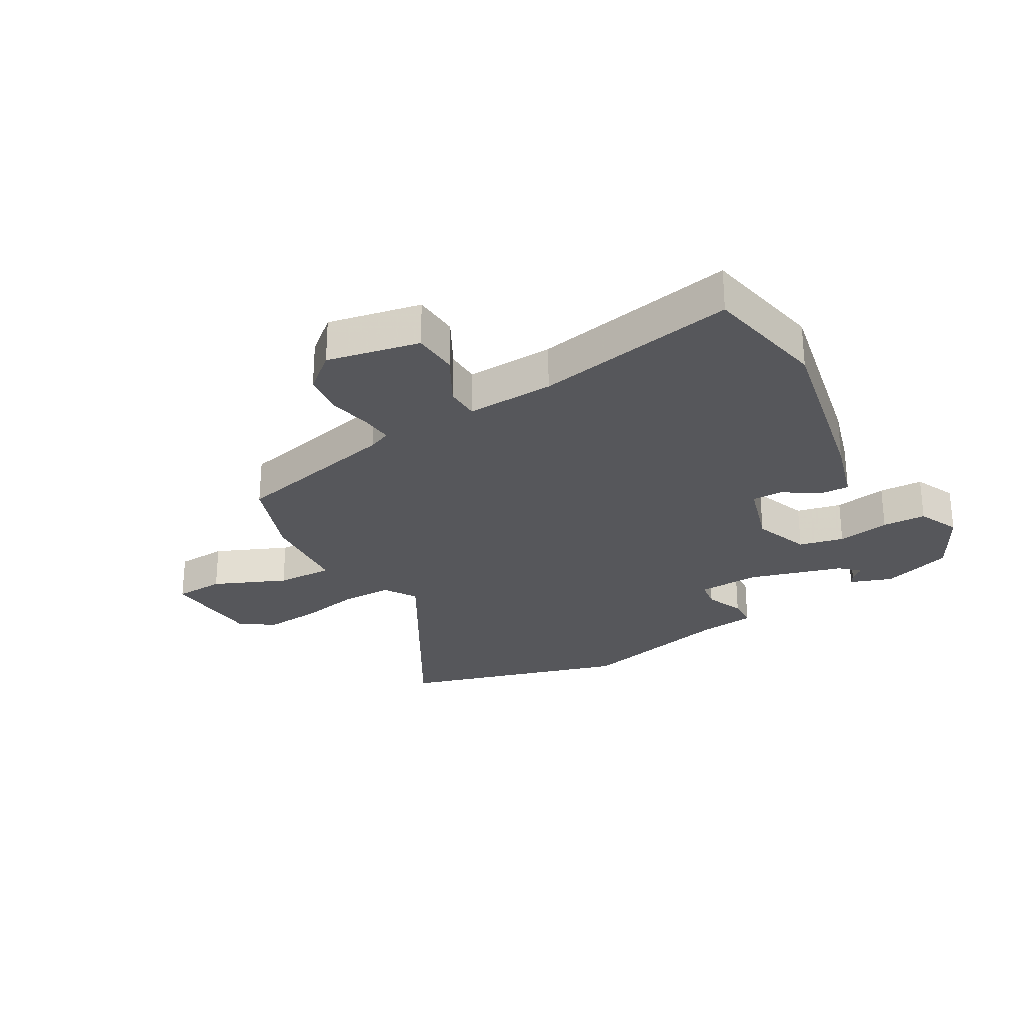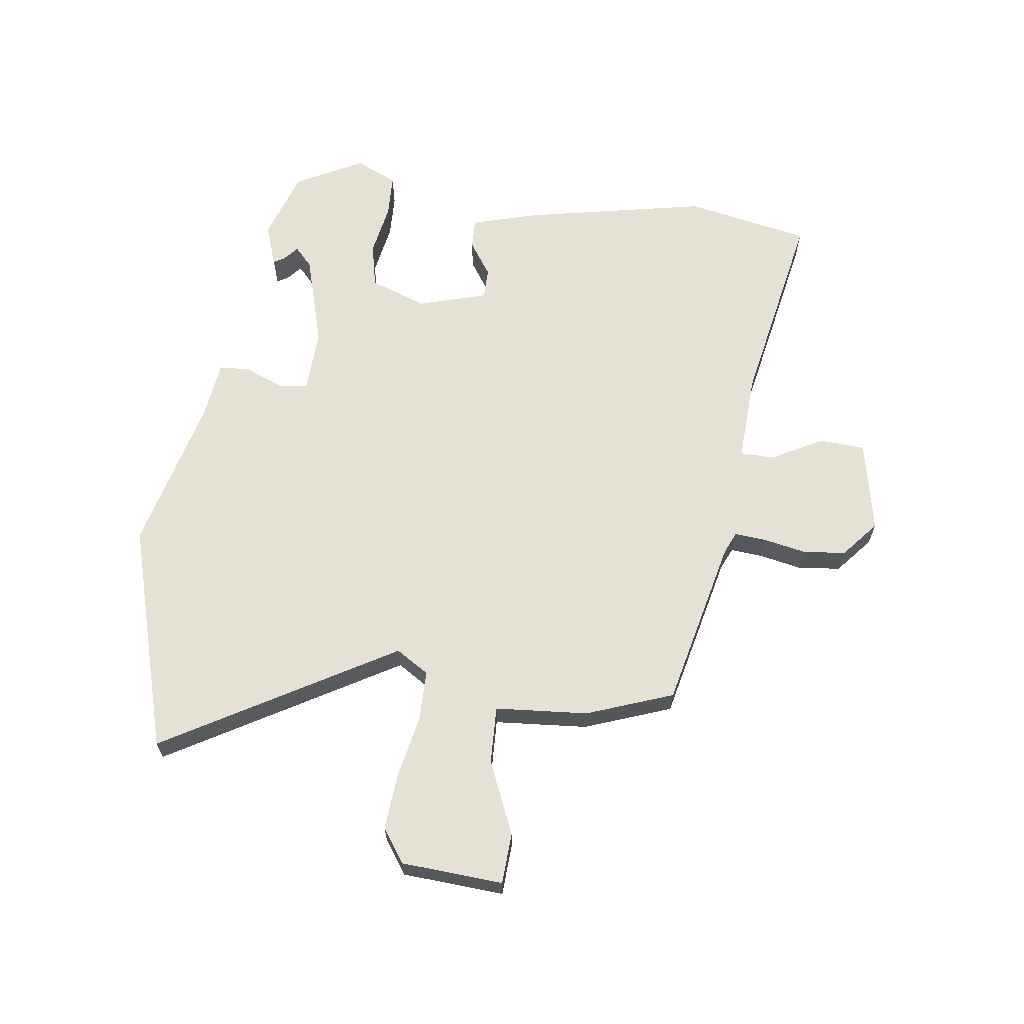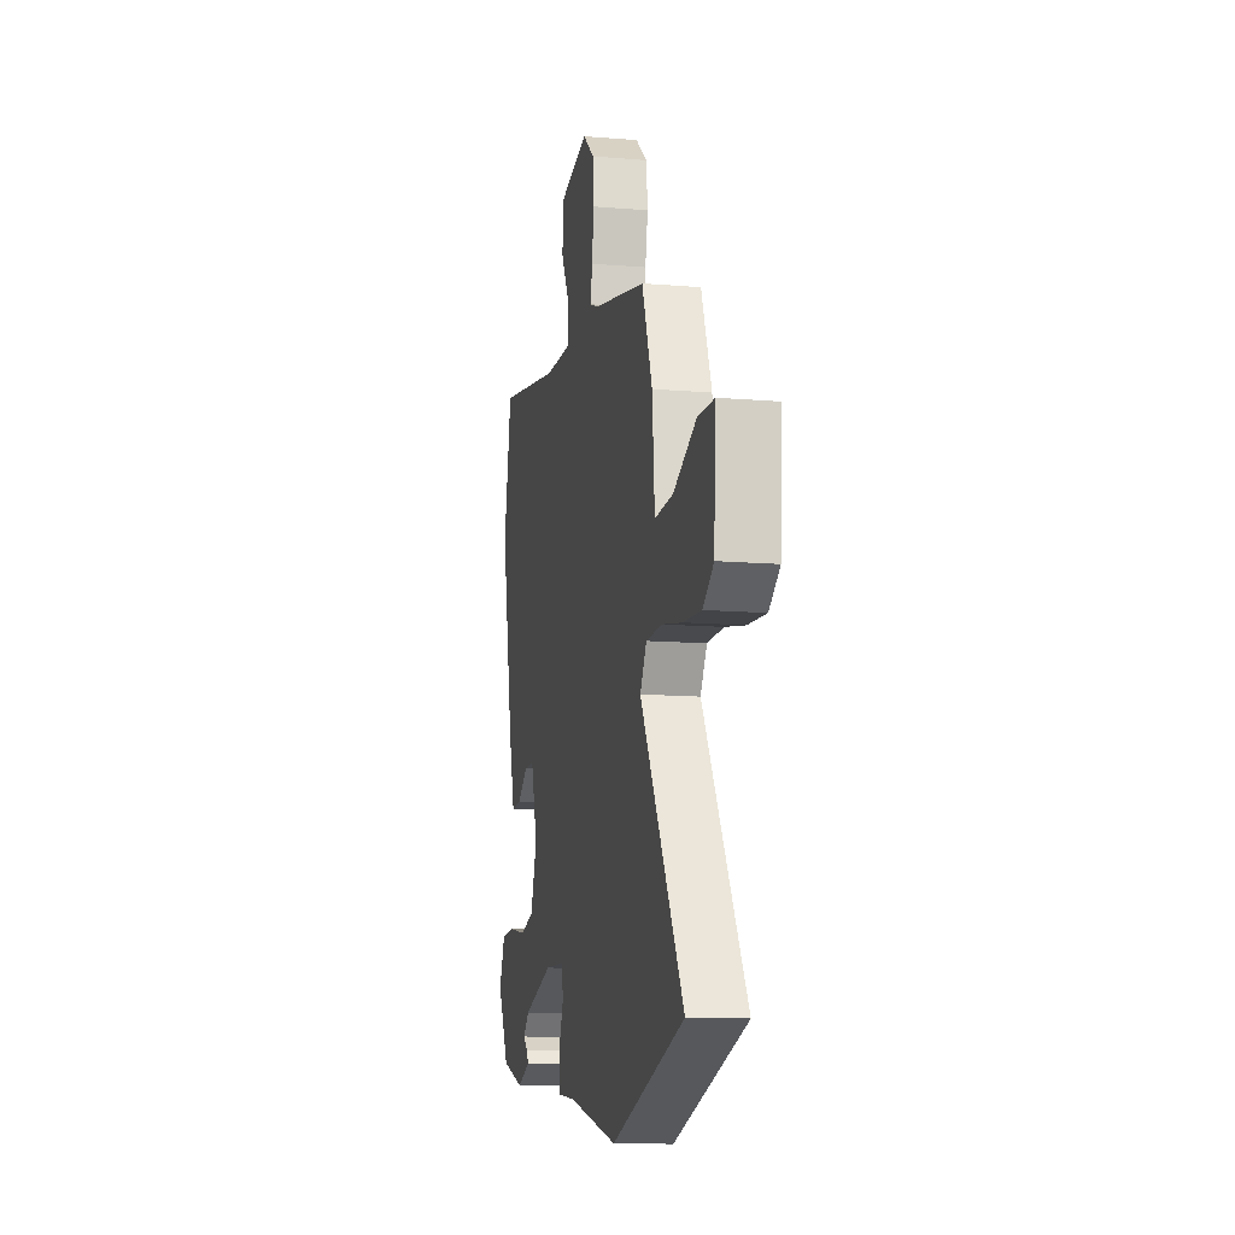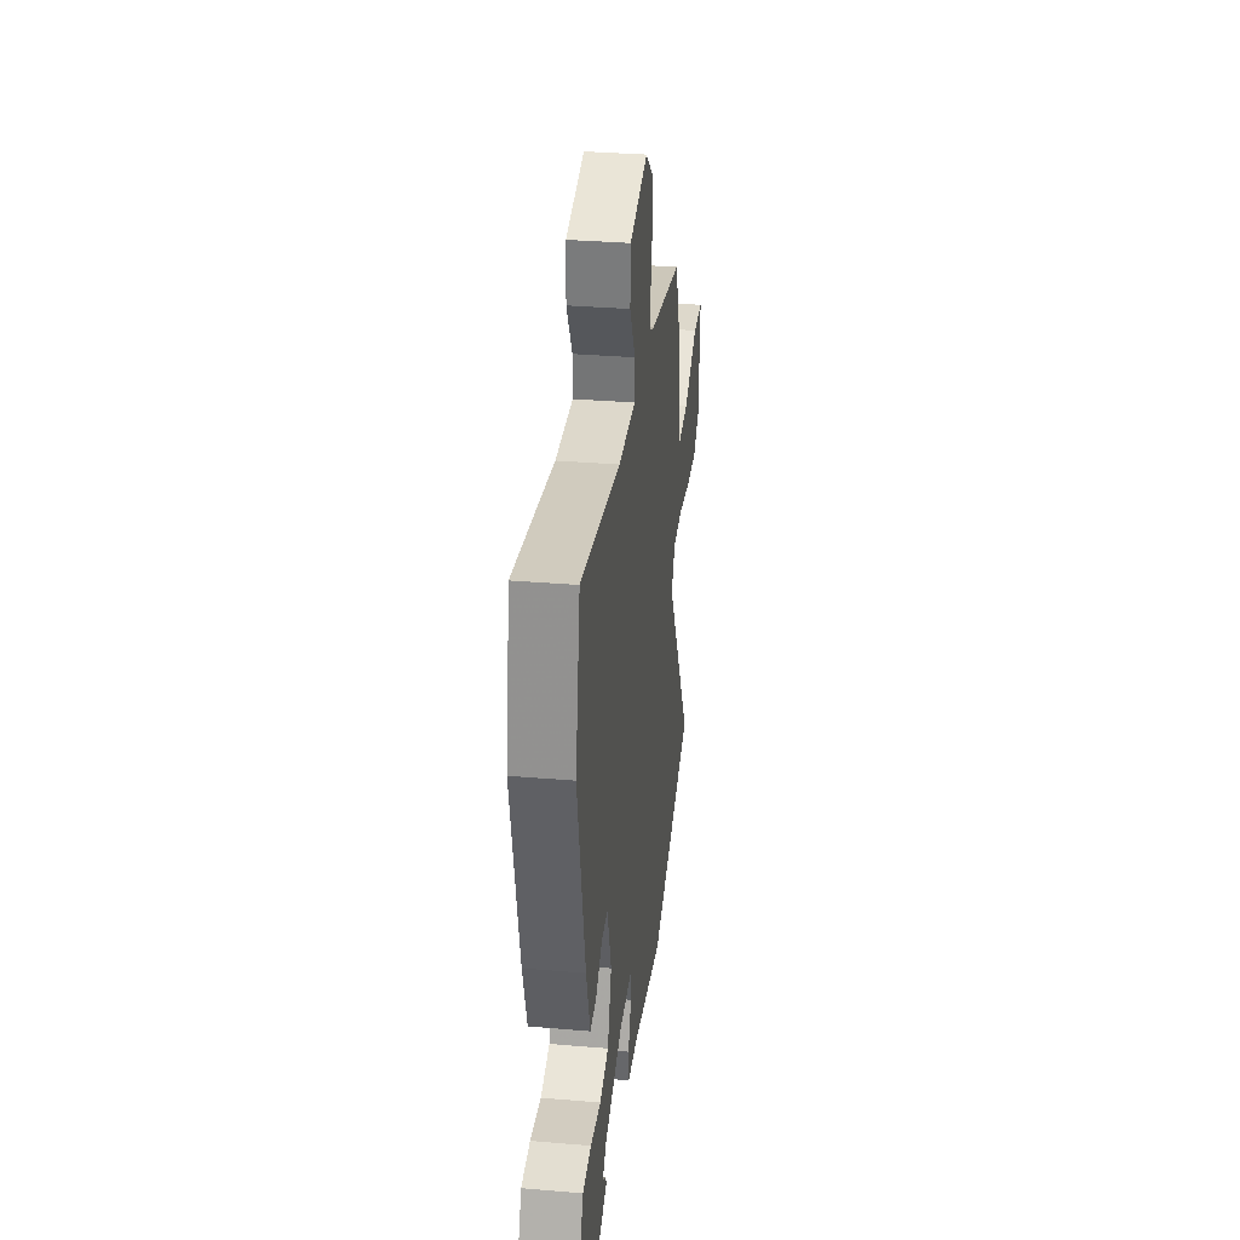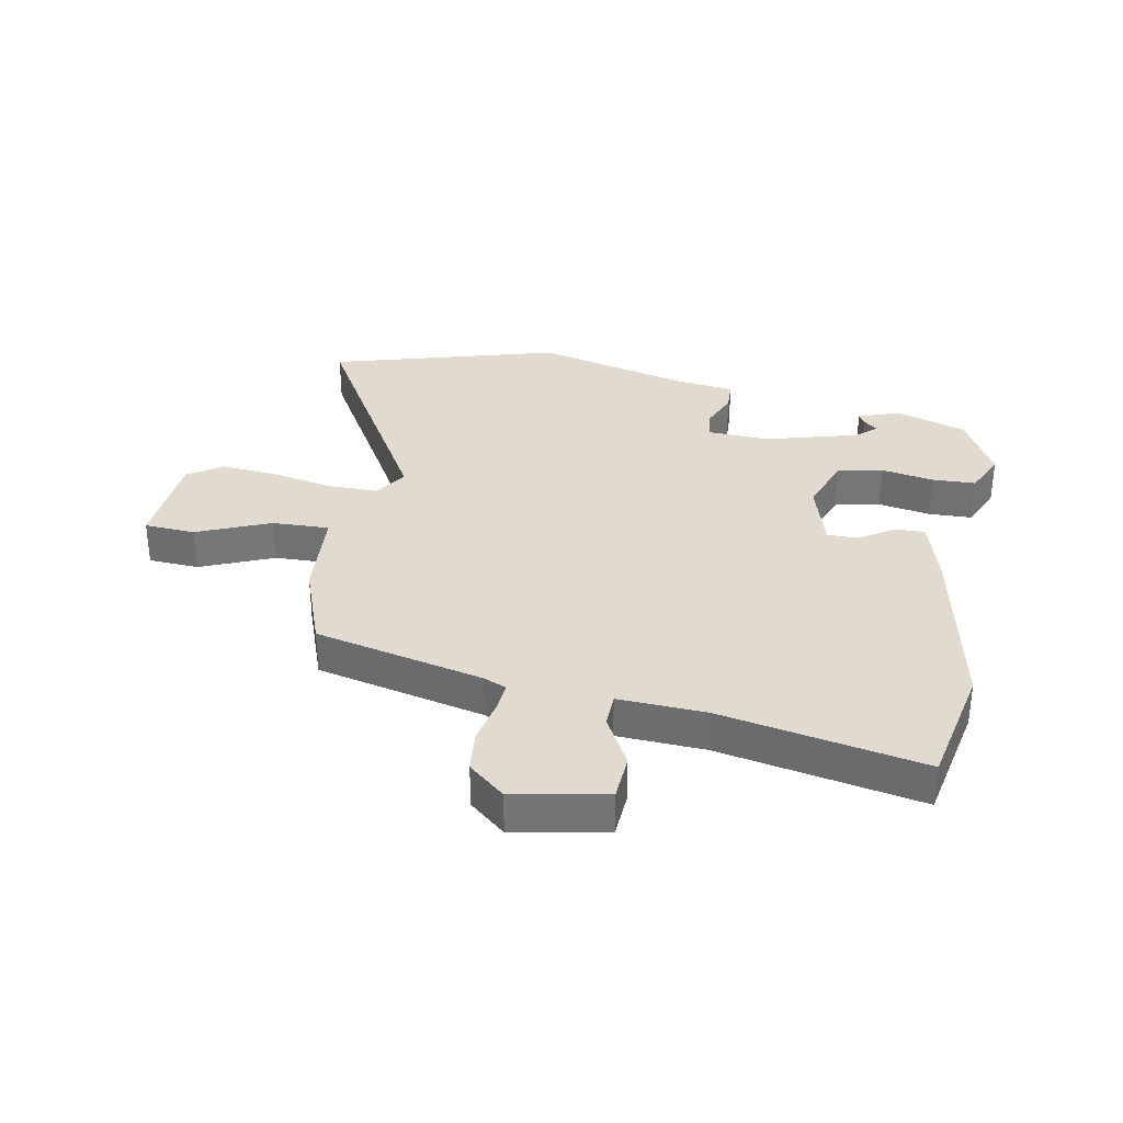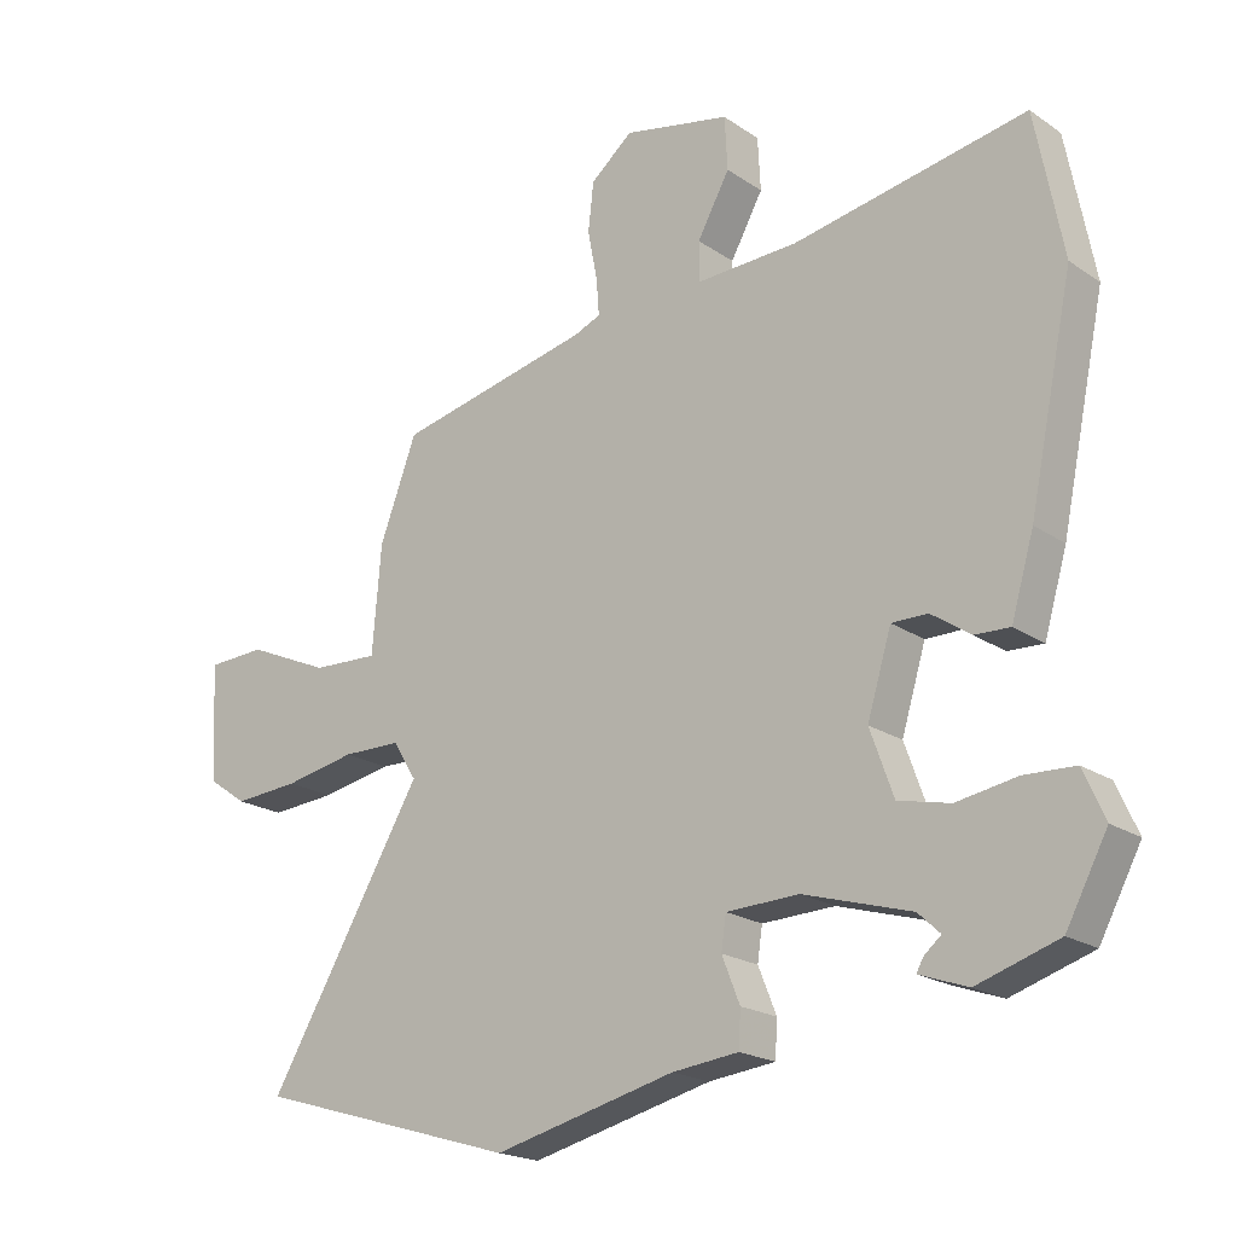
<metadata>
{"format":"obj","ext":"obj","renderer":"f3d","projection":"perspective","resolution":1024,"background":"white","views":[{"elev":-27.1,"azim":30.4,"up":"+Y"},{"elev":64.6,"azim":-82.0,"up":"+Y"},{"elev":-12.3,"azim":-101.2,"up":"+Z"},{"elev":33.7,"azim":96.6,"up":"+Z"},{"elev":33.4,"azim":11.3,"up":"+Y"},{"elev":-20.0,"azim":39.2,"up":"+Z"}]}
</metadata>
<code>
v -0.313 0.07 -0.556
v -0.694 0.07 -0.442
v -0.468 0.07 -0.06
v -0.502 0.07 -0.005
v -0.587 0.07 -0.004
v -0.691 0.07 -0.024
v -0.786 0.07 -0.031
v -0.842 0.07 0.008
v -0.852 0.07 0.178
v -0.767 0.07 0.182
v -0.646 0.07 0.129
v -0.55 0.07 0.125
v -0.537 0.07 0.28
v -0.483 0.07 0.424
v -0.2 0.07 0.487
v -0.162 0.07 0.503
v -0.166 0.07 0.556
v -0.18 0.07 0.628
v -0.172 0.07 0.699
v -0.111 0.07 0.75
v 0.044 0.07 0.718
v 0.048 0.07 0.641
v 0.001 0.07 0.556
v 0.002 0.07 0.499
v 0.149 0.07 0.505
v 0.487 0.07 0.568
v 0.527 0.07 0.36
v 0.463 0.07 0.054
v 0.43 0.07 -0.058
v 0.379 0.07 -0.056
v 0.322 0.07 -0.017
v 0.27 0.07 -0.017
v 0.235 0.07 -0.132
v 0.269 0.07 -0.227
v 0.344 0.07 -0.244
v 0.432 0.07 -0.229
v 0.505 0.07 -0.232
v 0.536 0.07 -0.302
v 0.476 0.07 -0.414
v 0.358 0.07 -0.452
v 0.288 0.07 -0.427
v 0.299 0.07 -0.408
v 0.323 0.07 -0.388
v 0.291 0.07 -0.358
v 0.135 0.07 -0.312
v 0.03 0.07 -0.316
v 0.023 0.07 -0.364
v 0.049 0.07 -0.429
v 0.046 0.07 -0.481
v -0.05 0.07 -0.492
v -0.313 0 -0.556
v -0.694 0 -0.442
v -0.468 0 -0.06
v -0.502 0 -0.005
v -0.587 0 -0.004
v -0.691 0 -0.024
v -0.786 0 -0.031
v -0.842 0 0.008
v -0.852 0 0.178
v -0.767 0 0.182
v -0.646 0 0.129
v -0.55 0 0.125
v -0.537 0 0.28
v -0.483 0 0.424
v -0.2 0 0.487
v -0.162 0 0.503
v -0.166 0 0.556
v -0.18 0 0.628
v -0.172 0 0.699
v -0.111 0 0.75
v 0.044 0 0.718
v 0.048 0 0.641
v 0.001 0 0.556
v 0.002 0 0.499
v 0.149 0 0.505
v 0.487 0 0.568
v 0.527 0 0.36
v 0.463 0 0.054
v 0.43 0 -0.058
v 0.379 0 -0.056
v 0.322 0 -0.017
v 0.27 0 -0.017
v 0.235 0 -0.132
v 0.269 0 -0.227
v 0.344 0 -0.244
v 0.432 0 -0.229
v 0.505 0 -0.232
v 0.536 0 -0.302
v 0.476 0 -0.414
v 0.358 0 -0.452
v 0.288 0 -0.427
v 0.299 0 -0.408
v 0.323 0 -0.388
v 0.291 0 -0.358
v 0.135 0 -0.312
v 0.03 0 -0.316
v 0.023 0 -0.364
v 0.049 0 -0.429
v 0.046 0 -0.481
v -0.05 0 -0.492
f 47 48 49 50
f 1 2 3
f 50 1 3
f 47 50 3
f 46 47 3
f 45 46 3 4
f 44 45 4
f 41 42 43
f 40 41 43
f 39 40 43
f 38 39 43
f 38 43 44
f 37 38 44
f 36 37 44
f 35 36 44
f 34 35 44
f 33 34 44 4
f 29 30 31
f 28 29 31
f 27 28 31
f 26 27 31
f 25 26 31
f 24 25 31 32
f 21 22 23
f 20 21 23
f 19 20 23
f 18 19 23
f 17 18 23
f 16 17 23 24
f 32 33 4
f 24 32 4
f 16 24 4
f 15 16 4
f 9 10 11
f 8 9 11
f 7 8 11
f 6 7 11
f 5 6 11
f 5 11 12
f 4 5 12
f 13 14 15
f 12 13 15
f 4 12 15
f 100 99 98 97
f 53 52 51
f 53 51 100
f 53 100 97
f 53 97 96
f 54 53 96 95
f 54 95 94
f 93 92 91
f 93 91 90
f 93 90 89
f 93 89 88
f 94 93 88
f 94 88 87
f 94 87 86
f 94 86 85
f 94 85 84
f 54 94 84 83
f 81 80 79
f 81 79 78
f 81 78 77
f 81 77 76
f 81 76 75
f 82 81 75 74
f 73 72 71
f 73 71 70
f 73 70 69
f 73 69 68
f 73 68 67
f 74 73 67 66
f 54 83 82
f 54 82 74
f 54 74 66
f 54 66 65
f 61 60 59
f 61 59 58
f 61 58 57
f 61 57 56
f 61 56 55
f 62 61 55
f 62 55 54
f 65 64 63
f 65 63 62
f 65 62 54
f 1 51 52 2
f 2 52 53 3
f 3 53 54 4
f 4 54 55 5
f 5 55 56 6
f 6 56 57 7
f 7 57 58 8
f 8 58 59 9
f 9 59 60 10
f 10 60 61 11
f 11 61 62 12
f 12 62 63 13
f 13 63 64 14
f 14 64 65 15
f 15 65 66 16
f 16 66 67 17
f 17 67 68 18
f 18 68 69 19
f 19 69 70 20
f 20 70 71 21
f 21 71 72 22
f 22 72 73 23
f 23 73 74 24
f 24 74 75 25
f 25 75 76 26
f 26 76 77 27
f 27 77 78 28
f 28 78 79 29
f 29 79 80 30
f 30 80 81 31
f 31 81 82 32
f 32 82 83 33
f 33 83 84 34
f 34 84 85 35
f 35 85 86 36
f 36 86 87 37
f 37 87 88 38
f 38 88 89 39
f 39 89 90 40
f 40 90 91 41
f 41 91 92 42
f 42 92 93 43
f 43 93 94 44
f 44 94 95 45
f 45 95 96 46
f 46 96 97 47
f 47 97 98 48
f 48 98 99 49
f 49 99 100 50
f 50 100 51 1

</code>
